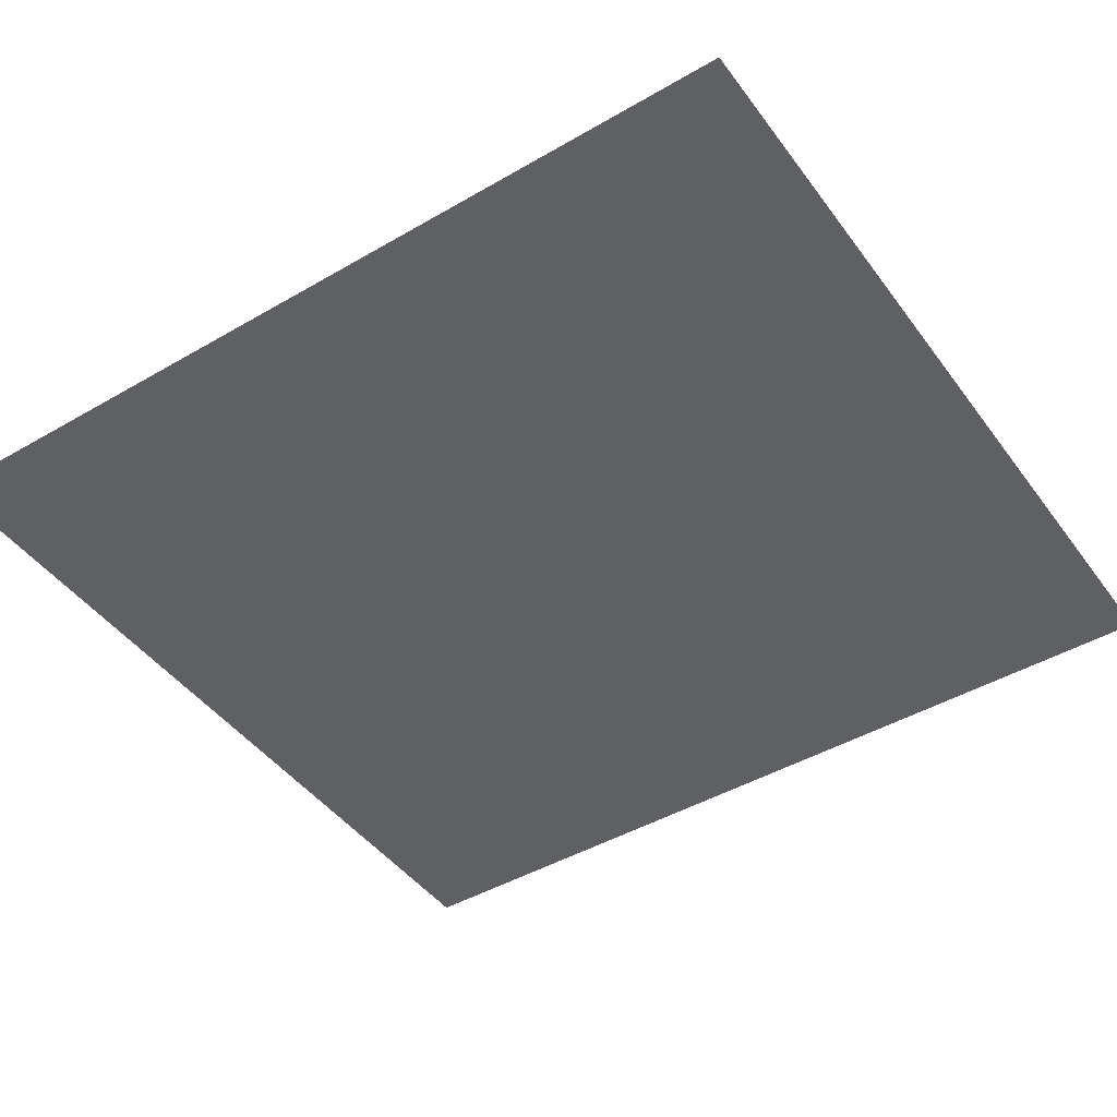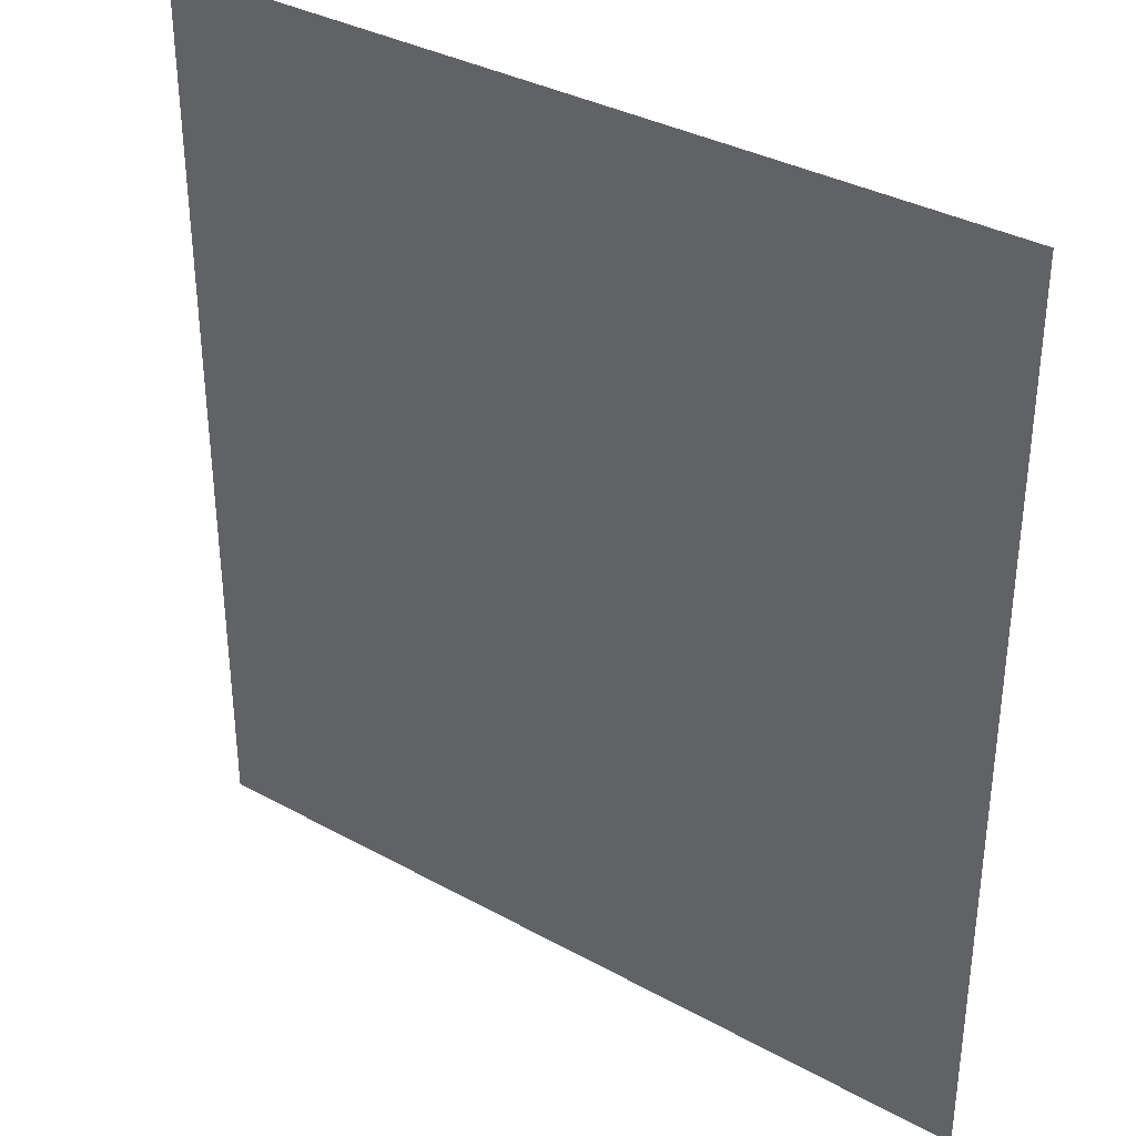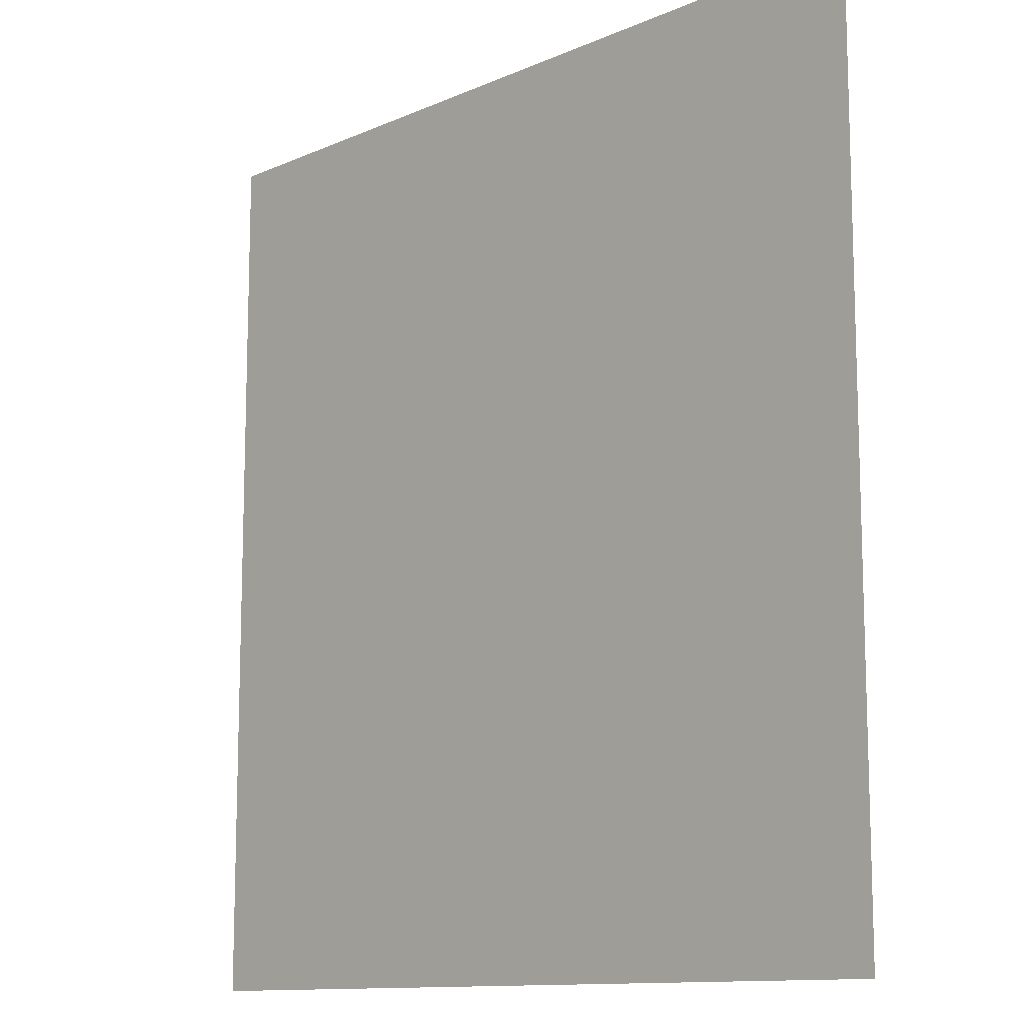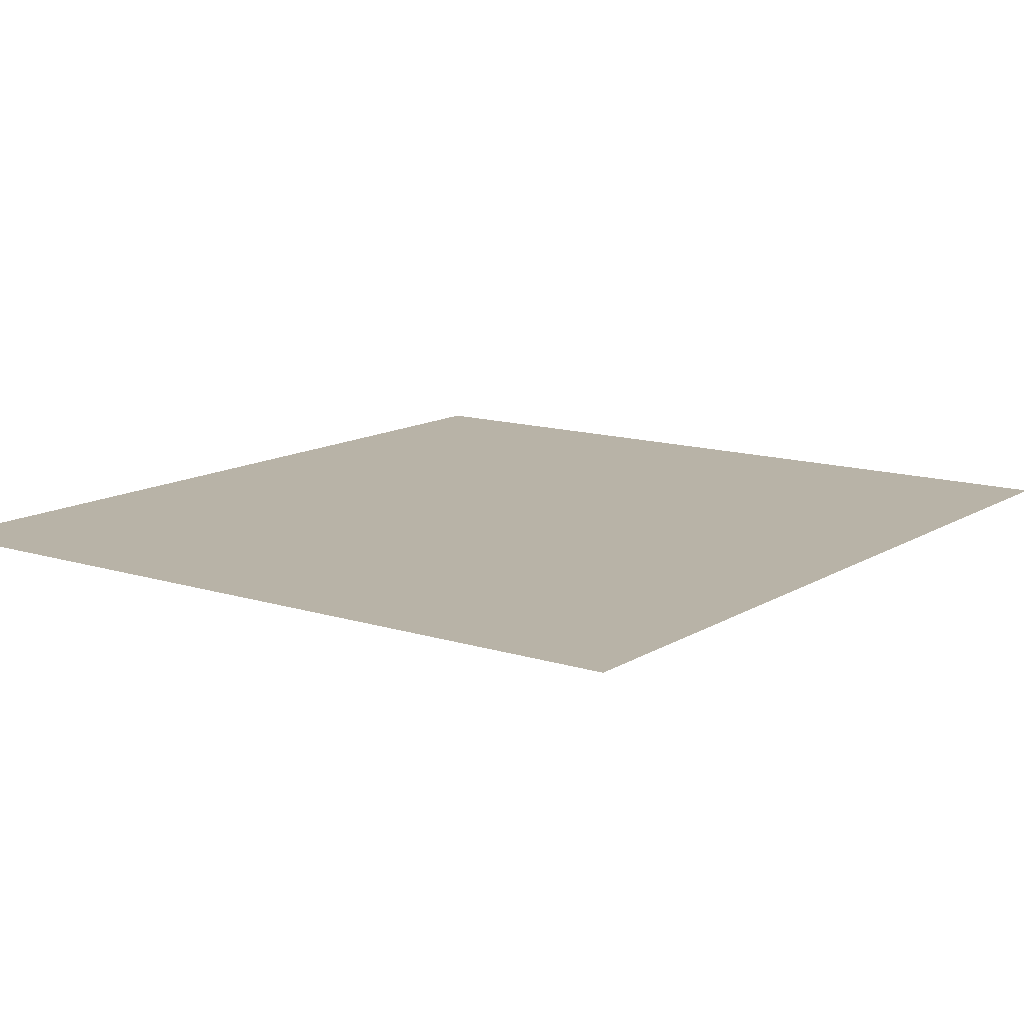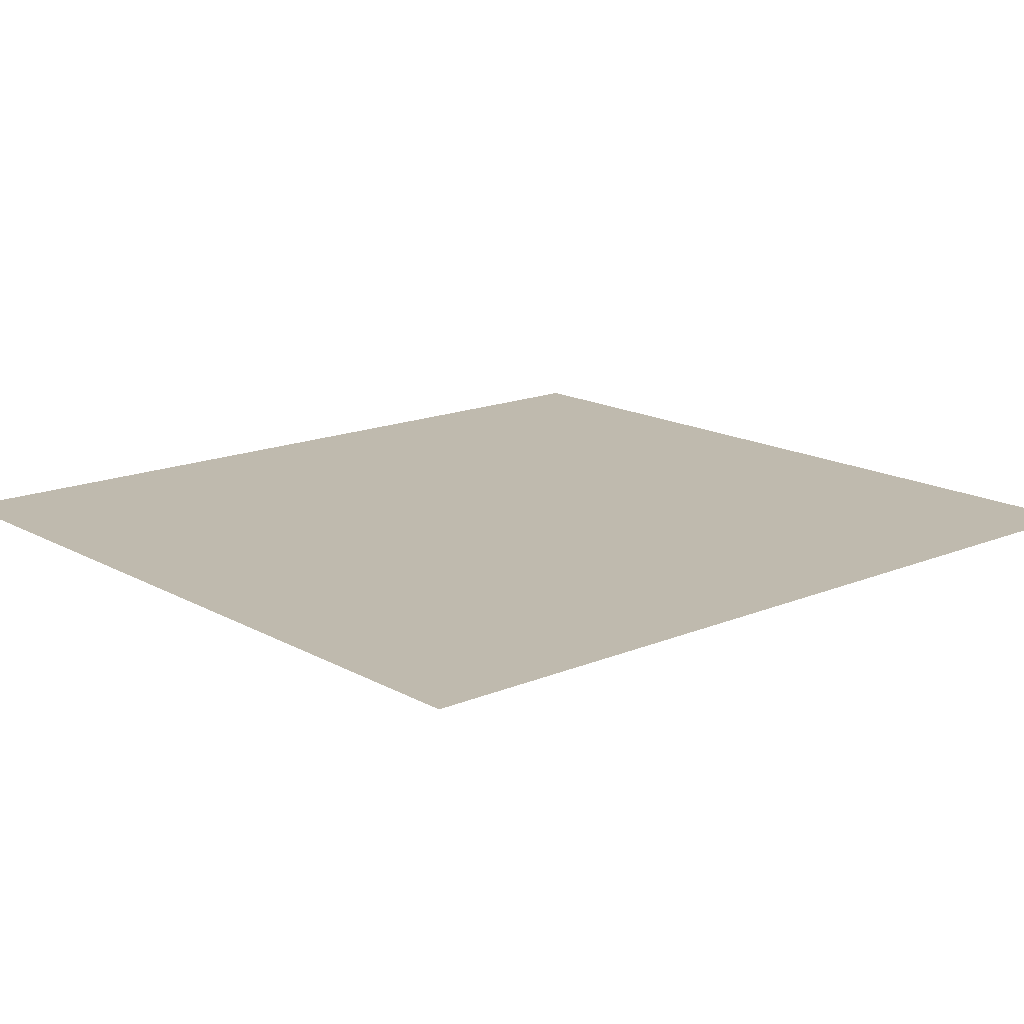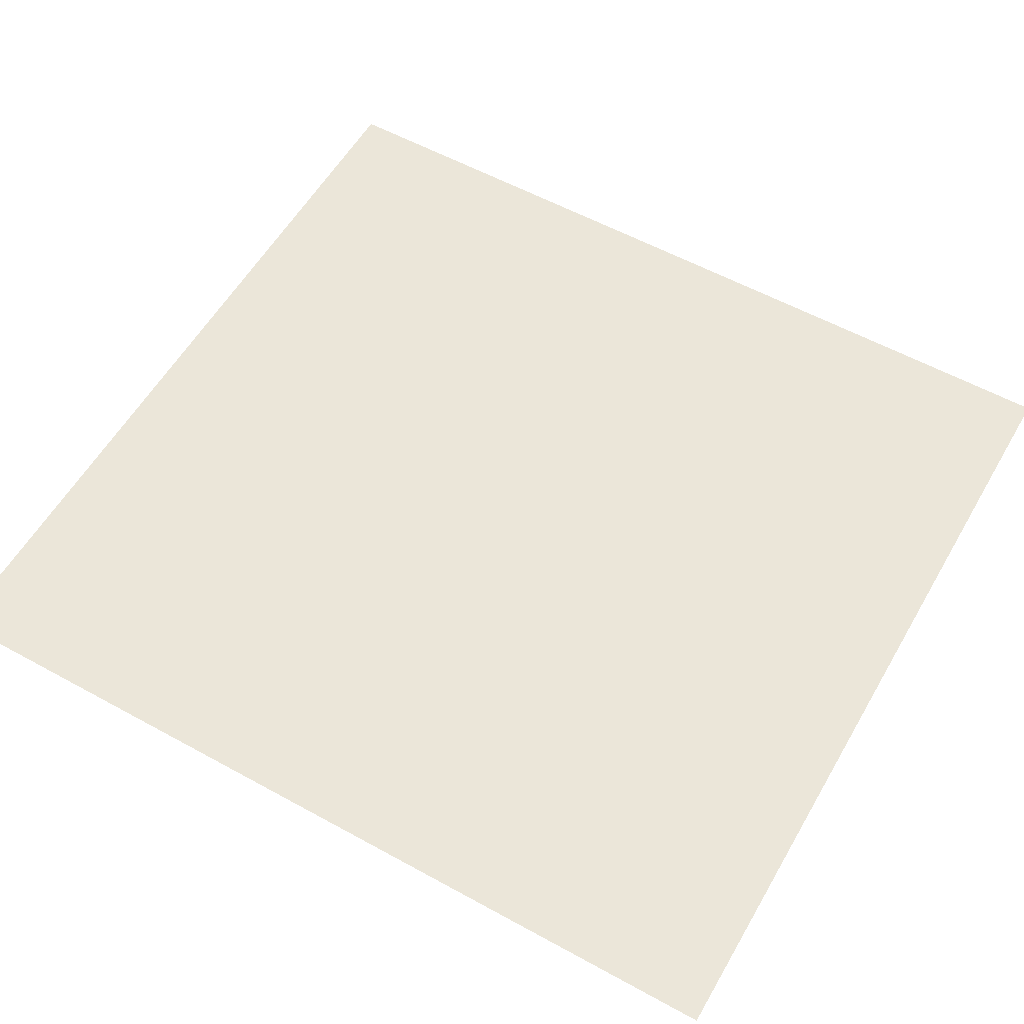
<metadata>
{"format":"obj","ext":"obj","renderer":"f3d","projection":"perspective","resolution":1024,"background":"white","views":[{"elev":-44.9,"azim":124.0,"up":"+Z"},{"elev":35.0,"azim":-143.7,"up":"+Y"},{"elev":-11.9,"azim":46.1,"up":"+Y"},{"elev":12.8,"azim":-143.9,"up":"+Z"},{"elev":15.8,"azim":49.0,"up":"+Z"},{"elev":57.1,"azim":119.8,"up":"+Z"}]}
</metadata>
<code>
v 55.5 -59 0
v -55.5 59 0
v -55.5 -59 0
v 55.5 59 0
o Elite003
f 1 2 3
f 1 4 2

</code>
